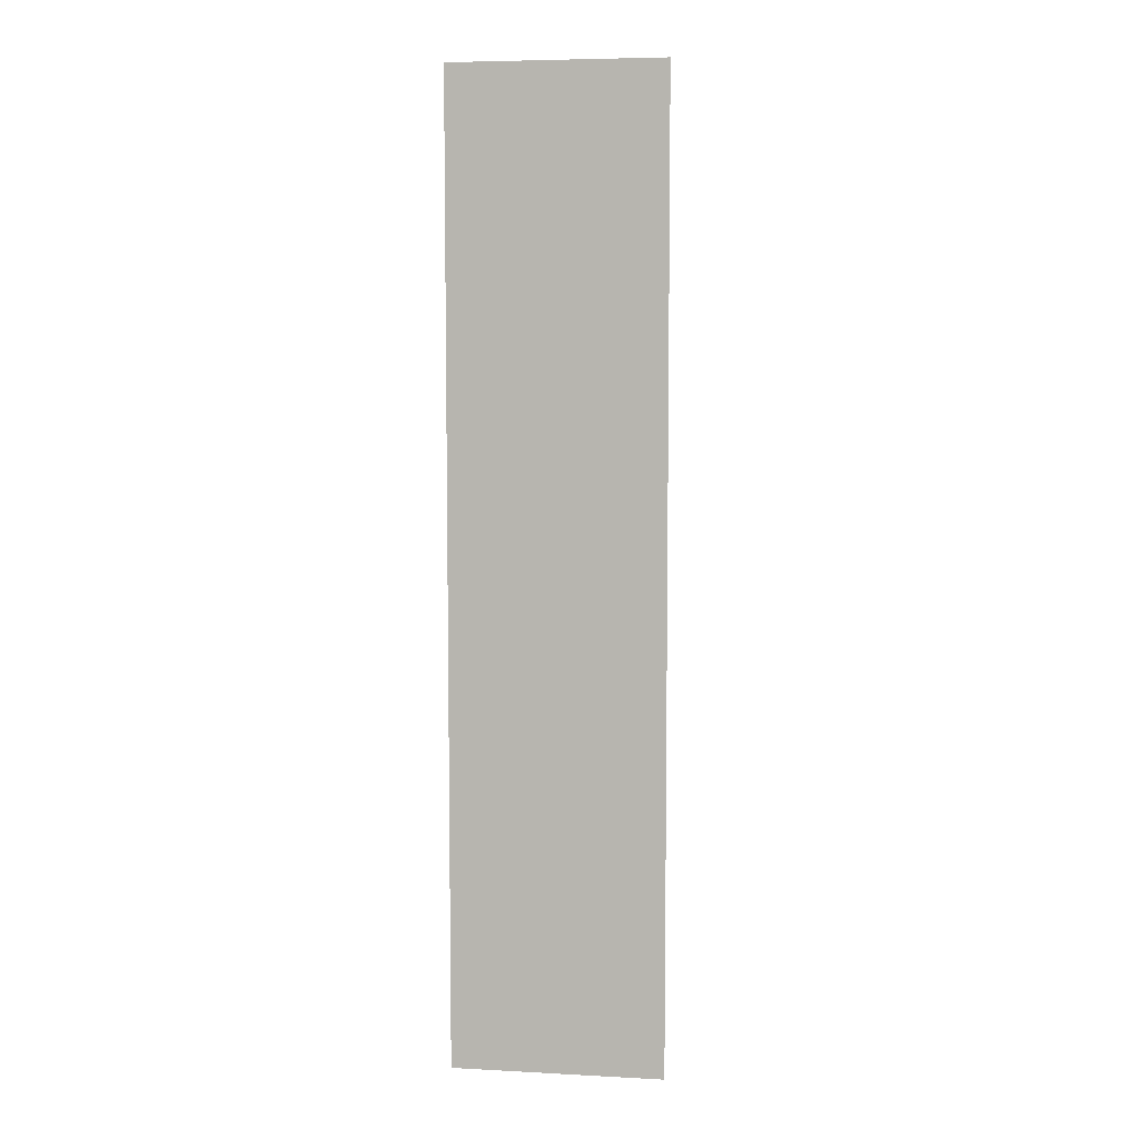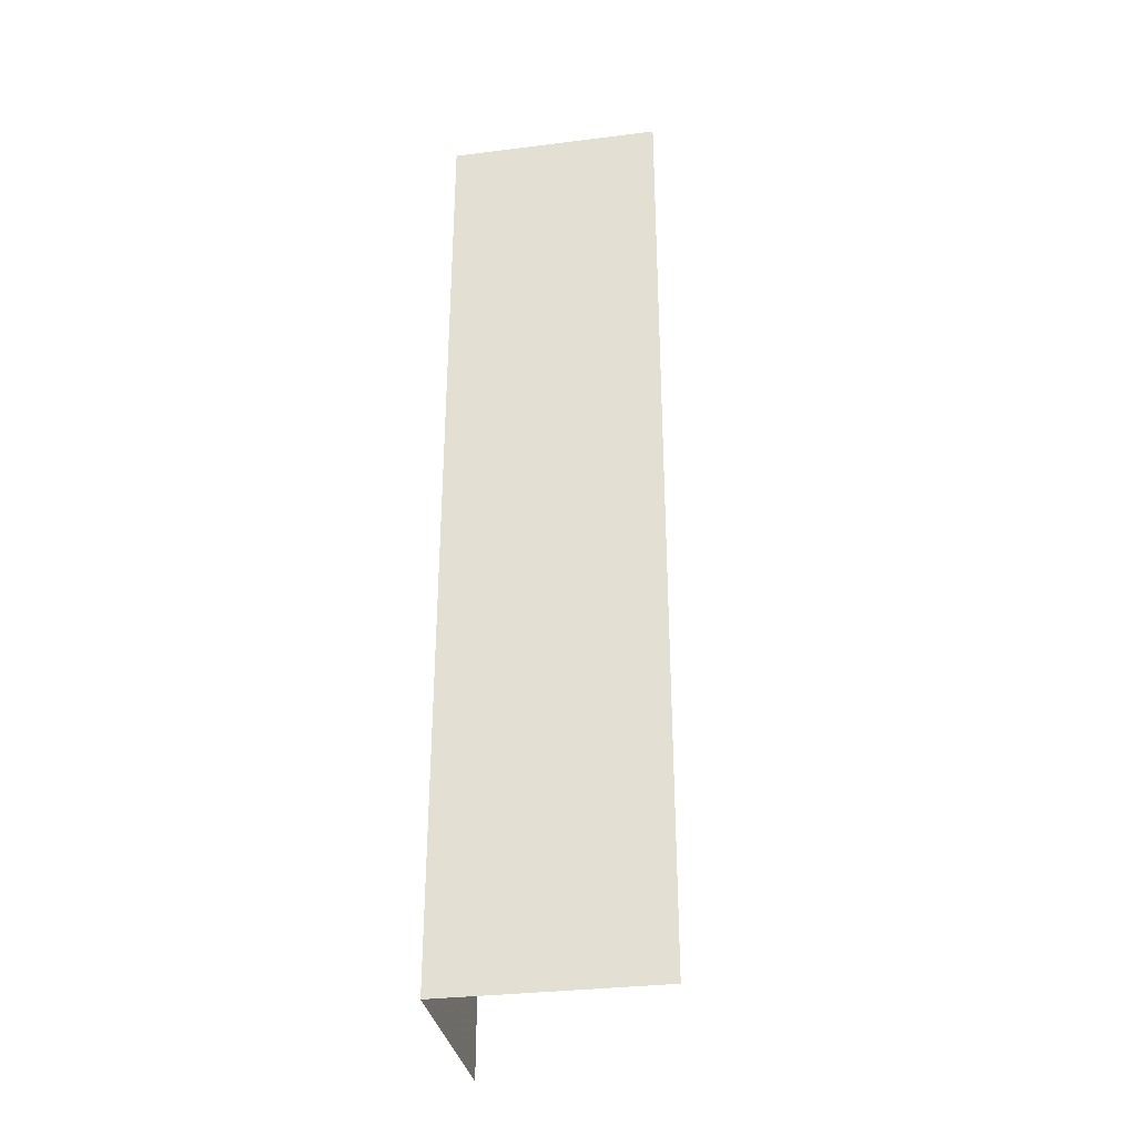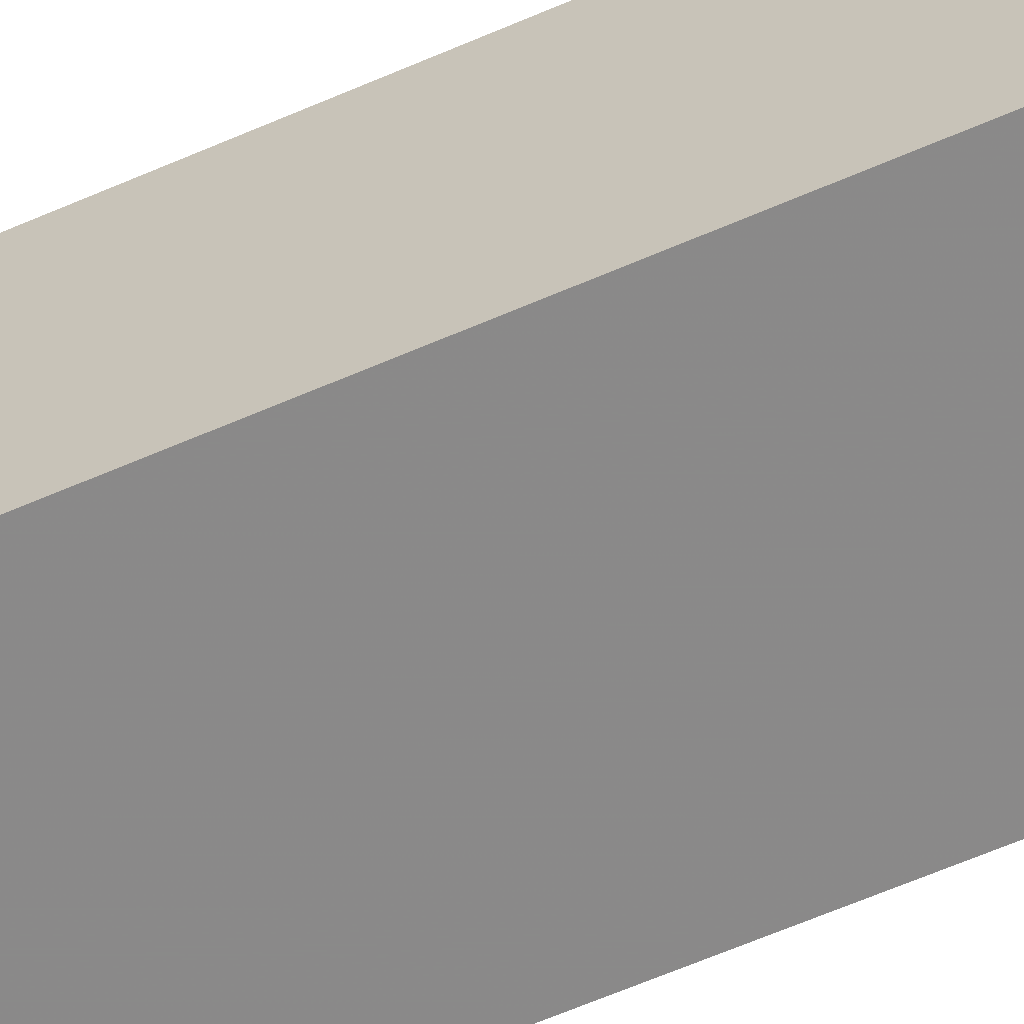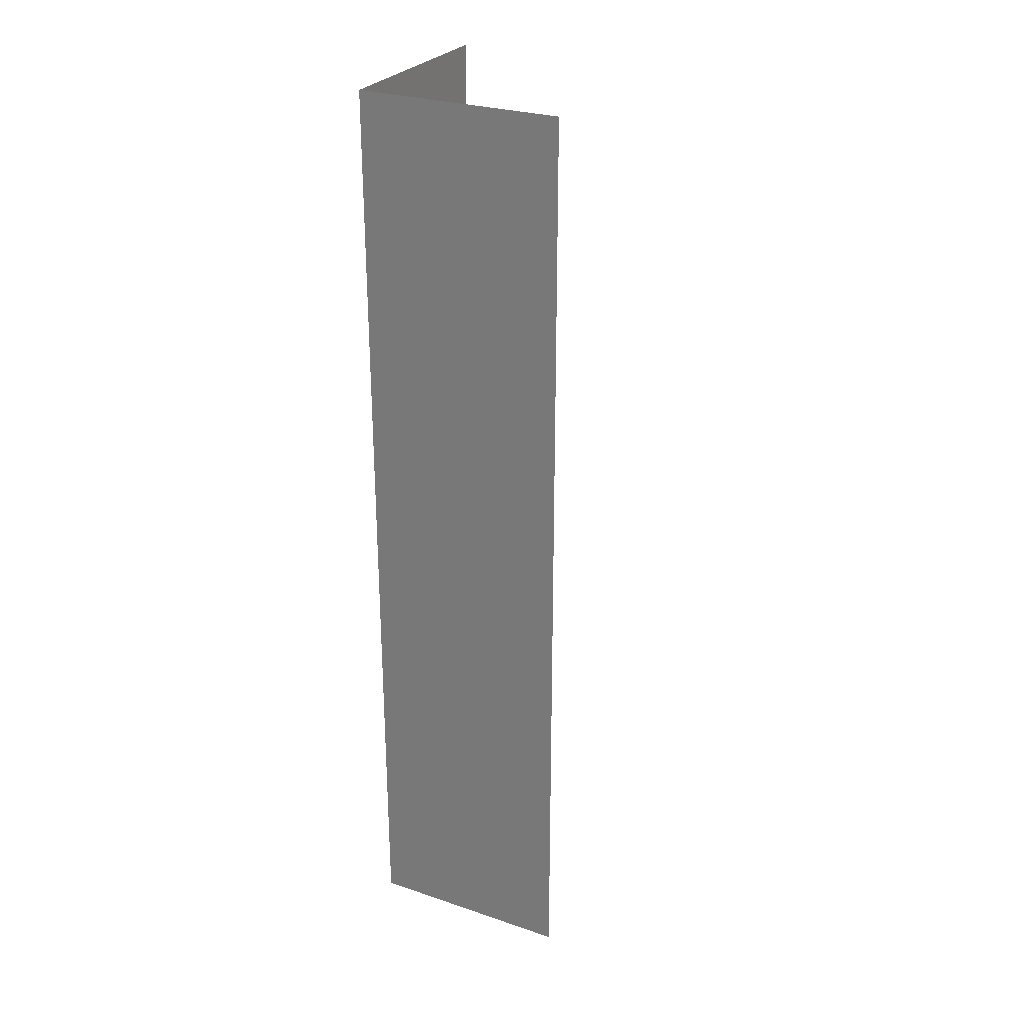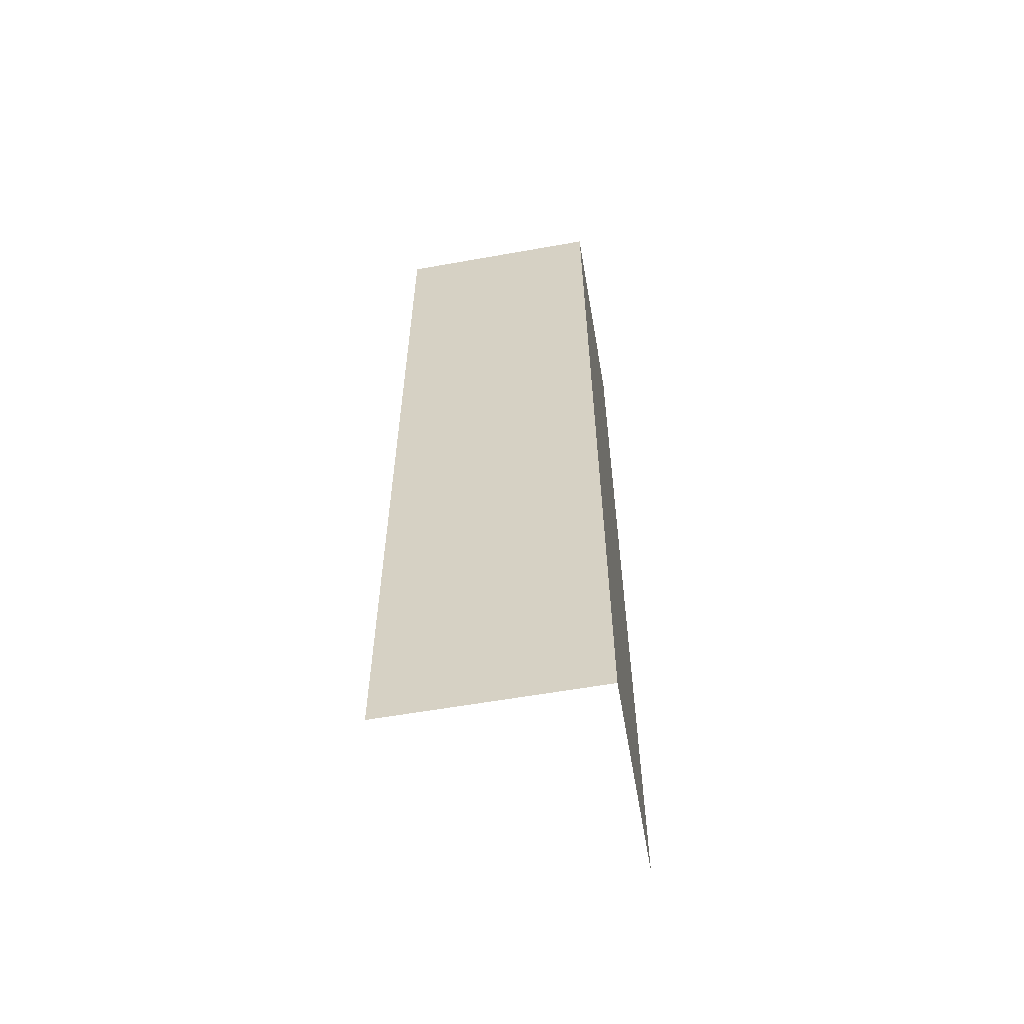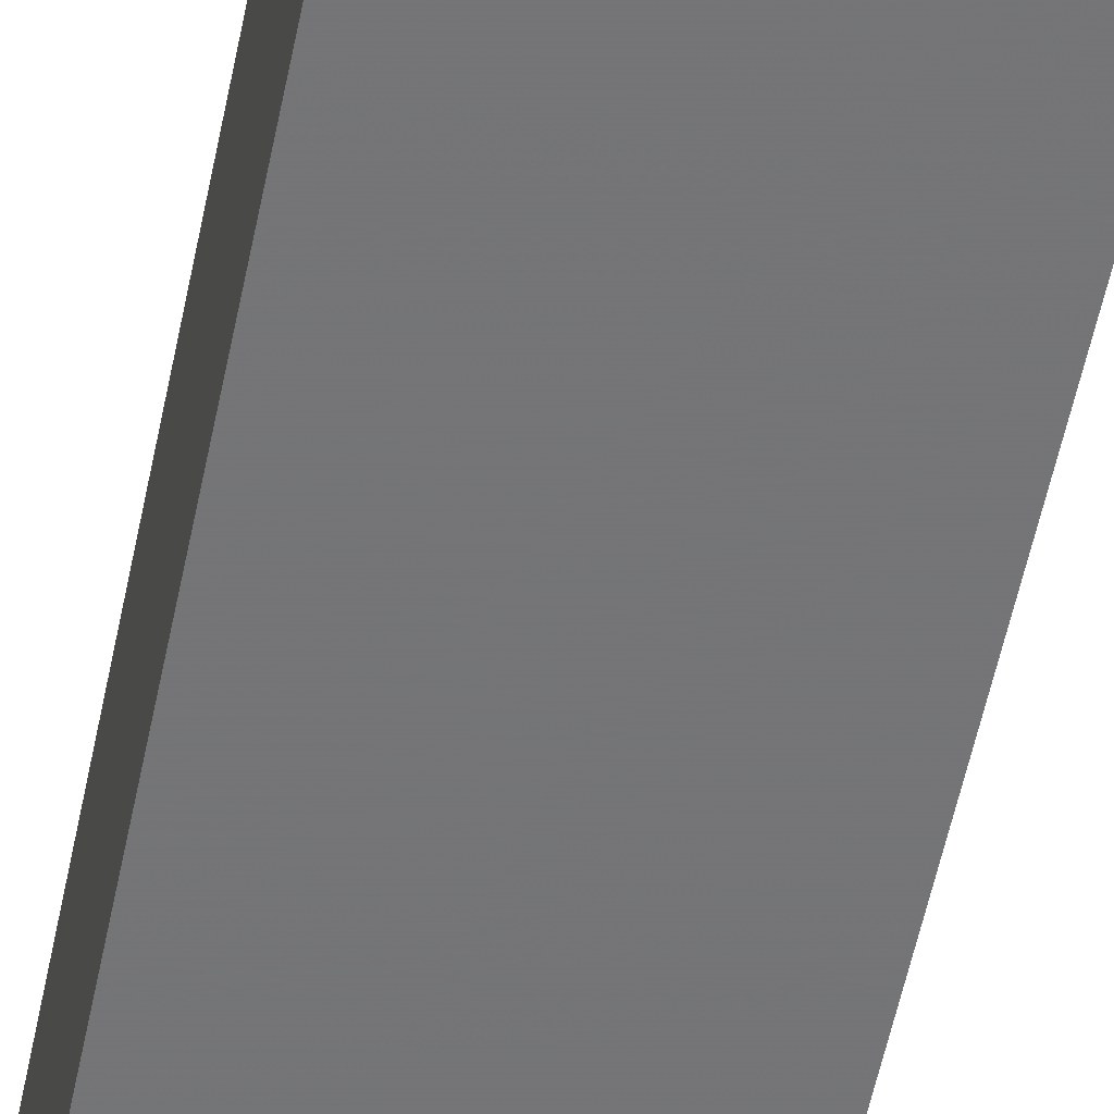
<metadata>
{"format":"obj","ext":"obj","renderer":"f3d","projection":"perspective","resolution":1024,"background":"white","views":[{"elev":6.7,"azim":8.4,"up":"+Z"},{"elev":-32.9,"azim":10.0,"up":"+Z"},{"elev":-63.7,"azim":-66.4,"up":"+Y"},{"elev":27.6,"azim":26.9,"up":"+Z"},{"elev":-58.9,"azim":-80.0,"up":"+Z"},{"elev":-56.3,"azim":-11.7,"up":"+Y"}]}
</metadata>
<code>
o 7102
v 2173 1880 16.01
v 2173 1880 16.01
v 2173 1880 16.05
v 2173 1880 16.01
v 2173 1880 16.01
v 2173 1880 16.05
v 2173 1880 16.01
v 2173 1880 16.05
v 2173 1880 16.01
v 2173 1880 16.01
v 2173 1880 16.05
v 2173 1880 16.01
v 2173 1880 16.05
v 2173 1880 16.01
v 2173 1880 16.05
f 1 2 3
f 1 4 3
f 3 5 6
f 3 7 8
f 9 10 11
f 12 10 13
f 11 14 15
f 13 14 15

</code>
